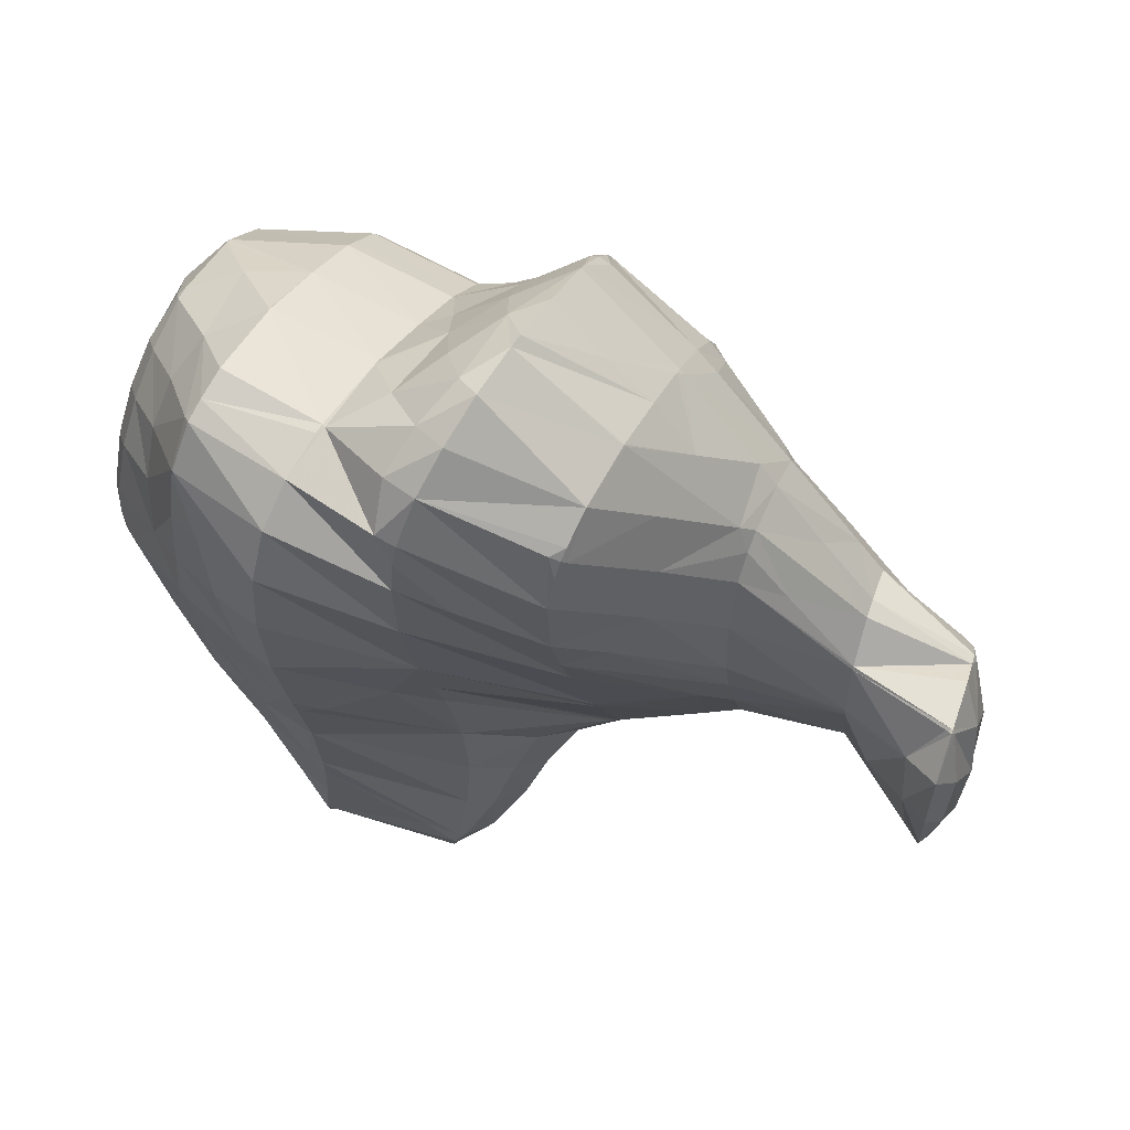
<metadata>
{"format":"obj","ext":"obj","renderer":"f3d","projection":"perspective","resolution":1024,"background":"white","views":[{"elev":64.2,"azim":111.1,"up":"+Y"}]}
</metadata>
<code>
v 210.5 194.8 135.9
v 211.1 197 135.8
v 210 195.9 136.5
v 208.5 194.3 136.6
v 209.1 193 135.9
v 207 192.4 136
v 207.2 192.1 135.8
v 206.7 192 135.8
v 211.2 198.3 135.8
v 211 199.7 135.7
v 210.6 199.4 136.1
v 209 197.7 136.8
v 207.4 196 136.9
v 206 194.2 136.7
v 204.8 191.9 135.6
v 204.5 192.4 135.9
v 204.3 192 135.6
v 210.2 201.7 135.6
v 209.5 201 136.2
v 207.9 199.3 136.8
v 206.4 197.6 136.9
v 204.9 195.8 136.8
v 203.4 194 136.3
v 202.4 192.6 135.4
v 209.2 203.2 135.4
v 208.4 202.5 136
v 206.8 200.8 136.6
v 205.2 199.1 136.7
v 203.7 197.3 136.6
v 202.3 195.5 136.2
v 201.2 194 135.2
v 207.9 204.5 135.2
v 207.3 203.9 135.7
v 205.6 202.2 136.3
v 204.1 200.5 136.4
v 202.6 198.7 136.2
v 201.1 196.9 135.6
v 200.4 195.9 135
v 206.2 205.4 134.9
v 206 205.2 135
v 204.4 203.5 135.7
v 202.8 201.7 135.8
v 201.4 200 135.6
v 200 198.1 134.7
v 200 198.1 134.7
v 205.8 205.4 134.8
v 203.3 204.8 134.5
v 203.2 204.6 134.6
v 201.7 202.9 134.7
v 200.4 200.9 134.5
v 200.9 202 134.5
v 203.1 204.6 134.5
v 201.5 203 134.4
v 212.4 188.9 132.1
v 212.4 188.9 132.1
v 212.4 188.9 132.1
v 211.1 187.7 132.8
v 211.3 186.8 132.2
v 209.7 186 132.3
v 209.8 185.9 132.2
v 209.6 185.8 132.2
v 213.1 192.3 132
v 213.1 192.6 132
v 213 192.5 132.2
v 211.7 191.4 133.6
v 210.3 189.9 133.9
v 208.9 188.2 133.6
v 207.7 185.7 132.2
v 207.5 186.3 132.6
v 207.1 185.8 132.2
v 213.3 195.7 132.1
v 212.4 195.1 133.7
v 210.9 193.8 135.1
v 209.5 192.2 135.3
v 208 190.3 134.6
v 206.6 188.4 133.6
v 205.2 186.4 132.1
v 213.5 197.9 132.1
v 213.5 198.8 132.2
v 213.3 198.7 132.6
v 211.6 197.4 135.3
v 205.6 190.4 134.6
v 205 186.5 132
v 204.1 188.2 132.7
v 203.7 187.5 131.9
v 213.4 201.6 132.2
v 212.5 200.9 133.5
v 203.1 190 133.2
v 202.6 189 131.7
v 213 204 132.2
v 211.5 202.7 133.9
v 202 191.8 133.8
v 201.6 190.6 131.6
v 212.6 206 132.1
v 212.5 206.2 132.1
v 212.4 206.2 132.1
v 210.4 204.3 134
v 200.9 193.1 132.9
v 200.7 192.5 131.4
v 211.4 207.7 131.8
v 211.2 207.5 132
v 209.2 205.7 133.7
v 200.6 193.2 131.3
v 200.2 194.6 131.2
v 210.7 208 131.7
v 209.6 208.3 131.5
v 208 206.9 132.9
v 200 198.1 134.6
v 199.5 196.6 130.9
v 206.8 207.9 131
v 206.8 207.8 131.1
v 205 206.2 133
v 200.2 201 133.9
v 199 198.5 130.7
v 199 198.7 130.7
v 206.8 207.9 131
v 204.4 206.6 130.8
v 202.2 205.2 130.6
v 201.9 204.9 130.5
v 200.6 203.5 130.8
v 199.4 201.4 130.5
v 200.1 202.8 130.5
v 200.5 203.5 130.5
v 213.7 182.9 128.1
v 214.1 184 128
v 213.6 183.6 128.6
v 212.3 182.1 128.2
v 212.3 182 128.2
v 212.3 182 128.2
v 214.4 185 127.9
v 214.3 186.9 127.7
v 213.9 186.9 129
v 212.9 186.1 130.1
v 211.7 184.8 130.4
v 210.4 181.9 128.2
v 210.3 182.8 129.1
v 209.8 182 128.2
v 214.4 188.8 127.6
v 214.4 189.8 127.6
v 214.3 189.9 128.2
v 213.5 189.6 130.4
v 208 183 128.9
v 208.1 182.4 128.2
v 207.8 182.6 128.2
v 214.5 192.9 127.7
v 214.1 193 129.7
v 206.2 183.5 128.1
v 214.8 195.5 127.9
v 214.9 196.3 127.9
v 214.8 196.3 128.3
v 213.8 195.9 131.1
v 205 186 131.1
v 204.9 184.4 128
v 204.6 184.6 128
v 215.1 199.6 128.3
v 214.8 199.5 129.5
v 203.3 186 127.9
v 215 202.4 128.5
v 214.4 202.2 130.3
v 202.3 187.5 127.7
v 214.5 204.7 128.6
v 213.7 204.4 131
v 201.3 189.3 127.6
v 213.5 206.4 128.5
v 200.6 191.2 127.4
v 212.1 207.6 128.2
v 200.4 191.9 127.4
v 200 193.4 127.3
v 210.4 207.9 127.9
v 210.1 207.9 127.8
v 199.4 195.4 127.1
v 207.1 207.2 127.3
v 199 197.4 126.9
v 199 197.7 126.9
v 207 207.1 127.3
v 204.5 205.8 127
v 202.3 204.3 126.8
v 202 204 126.8
v 199.4 200.4 126.7
v 200.1 201.8 126.7
v 200.6 202.6 126.7
v 213.2 182.5 126.7
v 212.3 182 128.2
v 213.6 184 123
v 213.5 184.5 122.9
v 213.7 185.1 124
v 213.1 182.1 123.3
v 211.8 181.4 123.4
v 210.3 181 123.6
v 209.9 181.7 126.9
v 210.1 181 123.6
v 212.8 186.4 122.7
v 208.6 181.1 123.7
v 207.8 182.3 127.3
v 207.8 181.3 123.7
v 212.2 188.7 122.7
v 206.6 181.5 123.8
v 205.7 181.8 123.8
v 214.4 195.5 127
v 212.1 191.5 123
v 204.5 182.2 123.9
v 203.8 182.5 123.9
v 213.4 196.6 124.9
v 212.4 195 123.4
v 202 183.4 123.9
v 212.7 196.6 123.6
v 213.1 198.8 123.9
v 201.2 185.5 124.9
v 202 183.4 123.9
v 200.9 184.8 123.8
v 213.5 202.3 124.2
v 200.2 187.2 125
v 199.8 186.4 123.6
v 213.4 205 124.3
v 199.1 188.7 124.4
v 198.9 188.1 123.5
v 213.1 206.5 124.3
v 212.9 207.3 124.2
v 212.9 207.5 124.9
v 199.6 192.6 126.3
v 198 189.8 123.3
v 198 189.9 123.3
v 211.9 208.9 123.9
v 211.6 208.9 125.1
v 210.2 208 127.7
v 198.4 193.5 124.4
v 197.8 192.5 123.1
v 210.5 210 123.5
v 210 209.7 124.6
v 208.6 208.6 126.1
v 198.8 197.4 126.4
v 197.8 193.6 123
v 197.9 195.4 122.9
v 208.9 210.8 123.1
v 208.3 210.4 123.9
v 207 209.1 124.9
v 205.5 207.6 125.5
v 203.9 205.9 126.1
v 202.3 204.3 126.7
v 199.1 200.3 125.5
v 198.1 196.9 122.8
v 198.2 198.5 122.7
v 206.9 210.7 122.7
v 206.4 210.6 122.7
v 205.3 209.6 123.5
v 203.8 208.1 124.1
v 202.3 206.5 124.3
v 200.8 204.7 124.3
v 199.2 202.6 123.4
v 198.4 199.9 122.6
v 198.6 201.6 122.5
v 204.4 209.7 122.5
v 202.2 208.5 122.3
v 202 208.3 122.3
v 200.8 206.9 122.5
v 199.4 205.1 122.3
v 199.9 205.9 122.2
v 198.7 202.7 122.4
v 200.7 206.9 122.2
v 213.2 184.1 122.7
v 211.9 182.5 122.1
v 211 181.6 122.5
v 210.2 181 123.4
v 212 185.3 121.9
v 210.6 183.6 121.2
v 209.6 182.6 121.4
v 208.8 181.8 122
v 208.1 181.4 123.1
v 211 186.9 121.5
v 209.5 185 120.7
v 208.5 183.9 120.7
v 207.7 183.1 121.1
v 206.8 182.4 121.8
v 206.1 181.9 123
v 210.2 188.7 120.8
v 208.6 186.6 119.8
v 207.5 185.4 119.8
v 206.6 184.5 120.2
v 205.7 183.7 120.8
v 204.9 183.1 121.8
v 204 182.6 123.2
v 208.8 189.2 118.5
v 207.6 187.1 118.2
v 208.5 188.8 118.2
v 206.7 186 118.5
v 205.7 185.2 118.8
v 204.8 185 119
v 204.6 184.8 119.2
v 203.8 184.4 120.7
v 202.9 183.8 122.1
v 210.1 193.3 118.5
v 210.2 193.8 118.6
v 208.7 189.2 118.2
v 204.5 184.9 119
v 202.8 185.7 119.3
v 202.8 185.7 119.3
v 201.9 185.3 121.3
v 201 184.7 123.1
v 211.3 198.2 119.1
v 202.8 185.7 119.3
v 201.4 187 119.3
v 200.9 186.8 120.7
v 199.9 186.3 122.7
v 211.7 199.9 119.3
v 212.2 202.1 119.5
v 213 204 122.5
v 200.3 188.5 119.3
v 200 188.5 120.3
v 199 188 122.7
v 212.2 205.1 119.6
v 199.5 190.4 119.2
v 199.1 190.4 120.7
v 211.8 206.4 119.5
v 211.4 207 119.4
v 211.5 207.2 119.8
v 198.8 192.4 119.1
v 198.2 192.6 121.9
v 211 207.3 119.4
v 209.9 207.9 119.2
v 198.2 194.5 118.9
v 207.4 207.9 118.9
v 198.2 194.6 118.9
v 198.1 197.2 118.7
v 207.3 207.9 118.9
v 204.9 208.2 120.4
v 205.1 206.9 118.7
v 203.3 205.9 118.6
v 198.8 200.7 118.5
v 198.8 201 119.1
v 199 201 118.5
v 198.2 198.1 118.7
v 203.1 205.8 118.6
v 200.7 206.7 121.8
v 201.4 204.4 118.5
v 199.9 202.7 118.5
v 207.2 187.2 117.4
v 206.3 186.1 117.6
v 205.4 185.4 118.2
v 209.9 193.3 118.1
v 207.4 189.6 115.3
v 206.2 188.2 115
v 205.4 187.5 115.9
v 204.5 186.8 116.9
v 203.6 186.1 117.8
v 208.6 193.8 115.3
v 207 190.1 114.1
v 207.8 192.6 114.2
v 205.9 188.7 114.2
v 204.6 188.9 114.5
v 204.5 189 114.5
v 203.7 188.6 116
v 202.8 187.9 117.2
v 201.8 187.2 118.4
v 210.8 200.2 118
v 208.1 194.6 114.4
v 208.3 196.1 114.5
v 203 190.3 114.8
v 202.9 190.2 115
v 202 189.7 116.7
v 200.9 188.9 118
v 209.9 201.6 117.1
v 208 198.8 114.7
v 202.6 190.9 114.8
v 202 192 114.9
v 201.2 191.6 116.6
v 200.1 190.7 118
v 211.3 206.8 119.3
v 209 203.5 117
v 207.2 200.7 114.8
v 201.2 193.9 114.9
v 200.3 193.4 116.7
v 199.2 192.6 118.2
v 208.2 205.5 117.5
v 206.4 201.5 114.8
v 206.1 202.5 115.2
v 205.7 201.9 114.7
v 200.9 195 114.8
v 200.5 196.1 115.2
v 200.8 196.3 114.8
v 199.4 195.4 117.1
v 198.2 194.6 118.9
v 207.4 207.8 118.8
v 205.5 205.2 117.1
v 203.9 201.8 114.7
v 203.7 202.6 115.3
v 202.2 200.7 114.6
v 202.2 200.7 114.6
v 200.9 199.4 115.3
v 201.1 198.6 114.7
v 199.7 198.4 116.7
v 198.5 197.5 118.2
v 203.1 205.6 118.4
v 201.5 203.6 117.7
v 200.1 202.1 117.8
v 206.4 189.8 110.2
v 206.5 190 110.2
v 206.3 189.7 110.2
v 205.3 188.9 111
v 204.5 188.8 114
v 207.2 193.4 110.3
v 207.2 193.7 110.3
v 205.2 189 110.4
v 203.8 189.1 110.6
v 203.2 189.3 110.7
v 206.7 196 110.5
v 201.9 191.2 112.6
v 202 190.8 110.8
v 206.5 199.4 113.2
v 206.6 196.1 110.5
v 205.2 197.2 110.6
v 201.5 193.1 110.8
v 201.2 193.5 113.5
v 204.2 199.5 112.7
v 204.4 197.2 110.6
v 202.7 197.5 111.7
v 202.9 196.4 110.6
v 201.4 196.3 112.4
v 201.7 194.7 110.7
v 208.8 188 106.4
v 209.3 189.3 106.4
v 208.5 188.5 107
v 207.5 187.3 106.5
v 209.7 190.3 106.4
v 209.9 192.8 106.4
v 209 192.1 107.4
v 207.6 191 109.1
v 207.4 187.2 106.5
v 205.4 188.3 108.5
v 205.6 187.7 106.7
v 205.4 187.8 106.8
v 209.2 194.9 106.5
v 208.4 194.3 107.8
v 203.6 189.2 108.7
v 204 189.1 106.9
v 207.8 196.2 106.6
v 207.7 196.1 106.8
v 203.1 191 106.9
v 202.8 190.9 107.7
v 207.7 196.2 106.6
v 205.8 196.2 106.6
v 204.8 195.7 106.7
v 203.2 193.7 106.8
v 203.2 193.9 107.1
v 203.6 194.4 106.7
v 202 193.3 109.3
v 204.3 195.3 106.7
v 208.6 188.4 106.1
v 209.2 191.9 105.9
v 208 190.4 105.6
v 206.8 189.1 105.8
v 205.5 188 106.6
v 208.5 193.9 105.8
v 207.2 192.4 105.5
v 206 191 105.5
v 204.8 189.8 106.1
v 207.7 196 106.5
v 206.4 194.4 105.8
v 205.2 193 105.7
v 204 191.8 106.1
v 204.4 195.1 106.6
g foo
f 1 2 3
f 1 3 4
f 1 4 5
f 5 4 6
f 5 6 7
f 8 7 6
f 9 10 11
f 9 11 2
f 2 11 3
f 3 11 12
f 13 4 12
f 4 3 12
f 14 6 13
f 6 4 13
f 8 6 15
f 15 6 16
f 16 6 14
f 17 15 16
f 18 19 11
f 18 11 10
f 20 12 19
f 12 11 19
f 21 13 20
f 13 12 20
f 22 14 21
f 14 13 21
f 23 16 22
f 16 14 22
f 17 16 23
f 17 23 24
f 25 26 19
f 25 19 18
f 27 20 26
f 20 19 26
f 28 21 27
f 21 20 27
f 29 22 28
f 22 21 28
f 30 23 29
f 23 22 29
f 24 23 30
f 24 30 31
f 32 33 26
f 32 26 25
f 34 27 33
f 27 26 33
f 35 28 34
f 28 27 34
f 36 29 35
f 29 28 35
f 37 30 36
f 30 29 36
f 31 30 37
f 31 37 38
f 39 40 33
f 39 33 32
f 41 34 40
f 34 33 40
f 42 35 41
f 35 34 41
f 43 36 42
f 36 35 42
f 44 37 45
f 45 37 43
f 43 37 36
f 44 38 37
f 39 46 40
f 47 48 46
f 46 48 40
f 40 48 41
f 49 42 48
f 42 41 48
f 50 43 51
f 51 43 49
f 49 43 42
f 50 45 43
f 47 52 48
f 53 49 48
f 53 48 52
f 53 51 49
f 54 55 56
f 54 56 57
f 54 57 58
f 58 57 59
f 58 59 60
f 61 60 59
f 62 63 64
f 62 64 55
f 55 64 56
f 56 64 65
f 66 57 65
f 57 56 65
f 67 59 66
f 59 57 66
f 61 59 68
f 68 59 69
f 69 59 67
f 70 68 69
f 71 72 64
f 71 64 63
f 73 65 72
f 65 64 72
f 74 66 73
f 66 65 73
f 75 67 74
f 67 66 74
f 76 69 75
f 69 67 75
f 70 69 76
f 70 76 77
f 78 79 80
f 78 80 71
f 71 80 72
f 72 80 81
f 2 1 81
f 1 73 81
f 73 72 81
f 74 1 5
f 74 73 1
f 75 5 7
f 75 74 5
f 7 8 75
f 8 82 75
f 82 76 75
f 77 76 83
f 83 76 84
f 84 76 82
f 85 83 84
f 86 87 80
f 86 80 79
f 10 9 87
f 9 81 87
f 81 80 87
f 81 9 2
f 82 8 15
f 15 17 82
f 17 88 82
f 88 84 82
f 85 84 88
f 85 88 89
f 90 91 87
f 90 87 86
f 87 18 10
f 87 91 18
f 92 17 24
f 92 88 17
f 89 88 92
f 89 92 93
f 94 95 96
f 94 96 90
f 90 96 91
f 91 96 97
f 91 25 18
f 91 97 25
f 98 24 31
f 98 92 24
f 93 92 98
f 93 98 99
f 100 101 96
f 100 96 95
f 102 97 101
f 97 96 101
f 97 32 25
f 97 102 32
f 103 98 104
f 98 31 104
f 31 38 104
f 103 99 98
f 100 105 101
f 106 107 105
f 105 107 101
f 101 107 102
f 102 39 32
f 102 107 39
f 108 44 45
f 108 109 44
f 44 109 38
f 38 109 104
f 110 111 107
f 110 107 106
f 46 39 112
f 39 107 112
f 107 111 112
f 112 47 46
f 113 50 51
f 108 45 50
f 108 50 113
f 108 113 114
f 114 113 115
f 114 109 108
f 110 116 111
f 117 112 111
f 117 111 116
f 112 117 47
f 47 117 52
f 52 117 118
f 119 120 118
f 120 53 118
f 53 52 118
f 113 51 53
f 113 53 120
f 113 120 121
f 121 120 122
f 121 115 113
f 119 123 120
f 123 122 120
f 124 125 126
f 124 126 127
f 124 127 128
f 129 128 127
f 130 131 132
f 130 132 125
f 125 132 126
f 126 132 133
f 134 127 133
f 127 126 133
f 129 127 135
f 135 127 136
f 136 127 134
f 137 135 136
f 138 139 140
f 138 140 131
f 131 140 132
f 132 140 141
f 55 54 141
f 54 133 141
f 133 132 141
f 134 54 58
f 134 133 54
f 136 58 60
f 136 134 58
f 136 60 61
f 136 61 142
f 136 142 137
f 137 142 143
f 144 143 142
f 145 146 140
f 145 140 139
f 63 62 146
f 62 141 146
f 141 140 146
f 141 62 55
f 142 61 68
f 68 70 142
f 142 70 144
f 144 70 147
f 148 149 150
f 148 150 145
f 145 150 146
f 146 150 151
f 146 71 63
f 146 151 71
f 152 153 77
f 153 147 77
f 147 70 77
f 154 153 152
f 155 156 150
f 155 150 149
f 79 78 156
f 78 151 156
f 151 150 156
f 151 78 71
f 152 77 83
f 83 85 152
f 152 85 154
f 154 85 157
f 158 159 156
f 158 156 155
f 156 86 79
f 156 159 86
f 89 160 85
f 160 157 85
f 161 162 159
f 161 159 158
f 159 90 86
f 159 162 90
f 93 163 89
f 163 160 89
f 162 161 94
f 94 161 95
f 95 161 164
f 162 94 90
f 99 165 93
f 165 163 93
f 95 164 100
f 164 166 100
f 104 167 103
f 104 168 167
f 167 165 99
f 167 99 103
f 166 169 105
f 166 105 100
f 105 170 106
f 105 169 170
f 109 171 104
f 171 168 104
f 106 170 110
f 170 172 110
f 115 173 114
f 115 174 173
f 173 171 109
f 173 109 114
f 172 175 116
f 172 116 110
f 116 175 117
f 175 176 117
f 117 176 118
f 176 177 118
f 118 178 119
f 118 177 178
f 122 179 121
f 122 180 179
f 179 174 115
f 179 115 121
f 178 181 123
f 178 123 119
f 181 180 122
f 181 122 123
f 182 125 124
f 182 124 128
f 182 128 183
f 183 128 129
f 184 185 186
f 131 130 186
f 186 130 184
f 184 130 187
f 125 182 130
f 182 188 130
f 188 187 130
f 189 182 183
f 189 188 182
f 129 135 190
f 129 190 191
f 129 191 183
f 183 191 189
f 190 135 137
f 186 185 138
f 138 185 139
f 139 185 192
f 186 138 131
f 191 190 193
f 137 143 194
f 137 194 195
f 137 195 190
f 190 195 193
f 194 143 144
f 139 192 145
f 192 196 145
f 195 194 197
f 194 144 197
f 197 144 198
f 198 144 147
f 199 149 148
f 199 148 200
f 148 145 200
f 145 196 200
f 153 198 147
f 153 201 198
f 202 201 153
f 202 153 154
f 203 155 149
f 203 149 199
f 200 203 199
f 200 204 203
f 157 205 154
f 205 202 154
f 206 207 203
f 203 207 155
f 155 207 158
f 206 203 204
f 208 209 160
f 209 205 160
f 205 157 160
f 210 209 208
f 158 207 161
f 207 211 161
f 212 160 163
f 212 208 160
f 210 208 212
f 210 212 213
f 161 211 164
f 211 214 164
f 215 163 165
f 215 212 163
f 213 212 215
f 213 215 216
f 217 218 219
f 217 219 214
f 219 166 214
f 166 164 214
f 220 167 168
f 215 165 167
f 215 167 220
f 215 220 221
f 221 220 222
f 221 216 215
f 223 224 219
f 223 219 218
f 169 166 225
f 166 219 225
f 219 224 225
f 225 170 169
f 226 168 171
f 226 220 168
f 222 220 226
f 222 226 227
f 228 229 224
f 228 224 223
f 230 225 229
f 225 224 229
f 225 172 170
f 225 230 172
f 231 173 174
f 226 171 173
f 226 173 231
f 226 231 232
f 232 231 233
f 232 227 226
f 234 235 229
f 234 229 228
f 236 230 235
f 230 229 235
f 175 172 237
f 172 230 237
f 230 236 237
f 237 176 175
f 237 238 176
f 238 177 176
f 238 239 177
f 239 178 177
f 240 179 180
f 231 174 179
f 231 179 240
f 231 240 241
f 241 240 242
f 241 233 231
f 234 243 235
f 244 245 243
f 243 245 235
f 235 245 236
f 246 237 245
f 237 236 245
f 247 238 246
f 238 237 246
f 248 239 247
f 239 238 247
f 181 178 249
f 178 239 249
f 239 248 249
f 240 180 181
f 240 181 249
f 240 249 250
f 250 249 251
f 250 242 240
f 244 252 245
f 253 246 245
f 253 245 252
f 254 255 253
f 253 255 246
f 246 255 247
f 256 248 257
f 257 248 255
f 255 248 247
f 258 249 248
f 258 248 256
f 258 251 249
f 254 259 255
f 259 257 255
f 260 185 184
f 260 184 187
f 260 187 261
f 261 187 188
f 261 188 262
f 262 188 189
f 262 189 263
f 263 189 191
f 264 192 185
f 264 185 260
f 265 264 261
f 264 260 261
f 266 265 262
f 265 261 262
f 267 266 263
f 266 262 263
f 193 268 191
f 191 268 263
f 263 268 267
f 268 193 195
f 269 196 192
f 269 192 264
f 270 269 265
f 269 264 265
f 271 270 266
f 270 265 266
f 272 271 267
f 271 266 267
f 273 272 268
f 272 267 268
f 197 274 195
f 195 274 268
f 268 274 273
f 274 197 198
f 275 200 196
f 275 196 269
f 276 275 270
f 275 269 270
f 277 276 271
f 276 270 271
f 278 277 272
f 277 271 272
f 279 278 273
f 278 272 273
f 280 279 274
f 279 273 274
f 201 281 198
f 198 281 274
f 274 281 280
f 281 201 202
f 282 204 200
f 282 200 275
f 283 284 276
f 284 282 276
f 282 275 276
f 285 276 277
f 285 283 276
f 286 277 278
f 286 285 277
f 287 286 288
f 286 278 288
f 278 279 288
f 289 288 280
f 288 279 280
f 290 289 281
f 289 280 281
f 281 202 205
f 281 205 290
f 291 292 207
f 291 207 206
f 204 282 206
f 282 293 206
f 293 291 206
f 293 282 284
f 287 288 294
f 295 294 296
f 294 288 296
f 288 289 296
f 297 296 290
f 296 289 290
f 209 298 205
f 205 298 290
f 290 298 297
f 298 209 210
f 207 292 211
f 292 299 211
f 295 296 300
f 301 300 302
f 300 296 302
f 296 297 302
f 303 302 298
f 302 297 298
f 298 210 213
f 298 213 303
f 304 305 306
f 304 306 299
f 306 214 299
f 214 211 299
f 307 302 308
f 307 301 302
f 309 308 303
f 308 302 303
f 303 213 216
f 303 216 309
f 306 305 217
f 217 305 218
f 218 305 310
f 306 217 214
f 311 308 312
f 311 307 308
f 222 312 221
f 221 312 309
f 309 312 308
f 309 216 221
f 313 314 315
f 313 315 310
f 315 223 310
f 223 218 310
f 316 312 317
f 316 311 312
f 312 222 227
f 312 227 317
f 314 318 315
f 315 318 223
f 318 319 223
f 319 228 223
f 317 232 316
f 232 233 316
f 233 320 316
f 317 227 232
f 228 319 234
f 319 321 234
f 242 322 241
f 242 323 322
f 322 320 233
f 322 233 241
f 321 324 243
f 321 243 234
f 325 244 326
f 244 243 326
f 243 324 326
f 327 325 326
f 328 329 330
f 251 329 250
f 329 328 250
f 328 331 250
f 331 323 242
f 331 242 250
f 325 252 244
f 327 332 325
f 325 332 252
f 252 332 253
f 333 254 334
f 254 253 334
f 253 332 334
f 257 333 256
f 333 334 256
f 334 335 256
f 329 258 330
f 330 258 335
f 335 258 256
f 329 251 258
f 333 259 254
f 333 257 259
f 336 284 283
f 336 283 285
f 336 285 337
f 337 285 286
f 337 286 338
f 338 286 287
f 339 292 291
f 339 291 293
f 339 293 340
f 284 336 293
f 293 336 340
f 340 336 341
f 342 341 337
f 341 336 337
f 343 342 338
f 342 337 338
f 294 344 287
f 287 344 338
f 338 344 343
f 344 294 295
f 345 299 292
f 345 292 339
f 346 347 340
f 347 345 340
f 345 339 340
f 348 340 341
f 348 346 340
f 349 341 342
f 349 348 341
f 350 349 351
f 349 342 351
f 342 343 351
f 352 351 344
f 351 343 344
f 300 353 295
f 295 353 344
f 344 353 352
f 353 300 301
f 354 305 304
f 304 299 345
f 304 345 355
f 304 355 354
f 354 355 356
f 355 345 347
f 357 351 358
f 357 350 351
f 359 358 352
f 358 351 352
f 360 359 353
f 359 352 353
f 353 301 307
f 353 307 360
f 361 310 305
f 361 305 354
f 356 361 354
f 356 362 361
f 357 358 363
f 364 363 365
f 363 358 365
f 358 359 365
f 366 365 360
f 365 359 360
f 360 307 311
f 360 311 366
f 367 314 313
f 310 361 313
f 313 361 367
f 367 361 368
f 362 368 361
f 362 369 368
f 370 365 371
f 370 364 365
f 372 371 366
f 371 365 366
f 366 311 316
f 366 316 372
f 367 318 314
f 318 367 319
f 319 367 373
f 373 367 368
f 369 374 368
f 374 375 368
f 375 373 368
f 376 375 374
f 377 378 379
f 377 370 378
f 370 371 378
f 371 380 378
f 381 380 372
f 380 371 372
f 372 316 320
f 372 320 381
f 382 321 319
f 382 319 373
f 383 382 375
f 382 373 375
f 376 384 375
f 384 385 375
f 385 383 375
f 384 386 385
f 384 387 386
f 387 388 386
f 387 389 388
f 389 379 388
f 379 378 388
f 378 390 388
f 391 390 380
f 390 378 380
f 323 391 322
f 322 391 381
f 381 391 380
f 381 320 322
f 382 324 321
f 383 326 324
f 383 324 382
f 326 383 327
f 327 383 392
f 392 383 385
f 393 392 386
f 392 385 386
f 394 393 388
f 393 386 388
f 330 394 328
f 328 394 390
f 390 394 388
f 391 331 328
f 391 328 390
f 391 323 331
f 392 332 327
f 393 334 332
f 393 332 392
f 394 335 334
f 394 334 393
f 394 330 335
f 395 396 347
f 395 347 346
f 397 395 398
f 398 395 348
f 348 395 346
f 398 348 349
f 398 349 399
f 399 349 350
f 400 401 356
f 400 356 355
f 347 400 355
f 347 396 400
f 397 398 402
f 403 398 399
f 403 402 398
f 399 350 403
f 403 350 404
f 404 350 357
f 356 401 362
f 401 405 362
f 363 406 357
f 406 407 357
f 407 404 357
f 406 363 364
f 408 369 409
f 409 369 405
f 405 369 362
f 410 408 409
f 411 406 412
f 411 407 406
f 406 364 370
f 406 370 412
f 408 374 369
f 376 374 408
f 376 408 410
f 376 410 413
f 413 410 414
f 414 415 413
f 414 416 415
f 416 417 415
f 416 418 417
f 377 379 417
f 377 417 418
f 377 418 412
f 412 418 411
f 412 370 377
f 413 384 376
f 415 387 384
f 415 384 413
f 417 389 387
f 417 387 415
f 417 379 389
f 419 420 421
f 422 419 421
f 423 424 425
f 423 425 420
f 420 425 421
f 421 425 426
f 422 395 427
f 395 422 421
f 395 421 396
f 426 396 421
f 428 429 397
f 397 429 395
f 395 429 427
f 430 429 428
f 431 432 425
f 431 425 424
f 401 400 432
f 400 426 432
f 426 425 432
f 426 400 396
f 428 397 402
f 403 428 402
f 428 403 430
f 430 403 433
f 433 434 430
f 433 403 404
f 435 436 432
f 435 432 431
f 432 405 401
f 432 436 405
f 437 433 438
f 437 434 433
f 433 404 407
f 433 407 438
f 435 439 436
f 436 439 405
f 405 439 409
f 409 439 440
f 409 441 410
f 409 440 441
f 442 443 444
f 442 437 443
f 437 438 443
f 438 445 443
f 438 407 411
f 438 411 445
f 441 446 414
f 441 414 410
f 443 416 444
f 444 416 446
f 446 416 414
f 445 418 416
f 445 416 443
f 445 411 418
f 447 420 419
f 447 419 422
f 448 424 423
f 420 447 423
f 423 447 448
f 448 447 449
f 427 450 422
f 422 450 447
f 447 450 449
f 450 427 429
f 450 429 451
f 451 429 430
f 452 431 424
f 452 424 448
f 453 452 449
f 452 448 449
f 454 453 450
f 453 449 450
f 455 454 451
f 454 450 451
f 451 430 434
f 451 434 455
f 456 435 431
f 456 431 452
f 457 456 453
f 456 452 453
f 458 457 454
f 457 453 454
f 459 458 455
f 458 454 455
f 455 434 437
f 455 437 459
f 456 439 435
f 457 440 439
f 457 439 456
f 440 457 441
f 441 457 460
f 460 457 458
f 444 460 442
f 442 460 459
f 459 460 458
f 459 437 442
f 460 446 441
f 460 444 446
g

</code>
